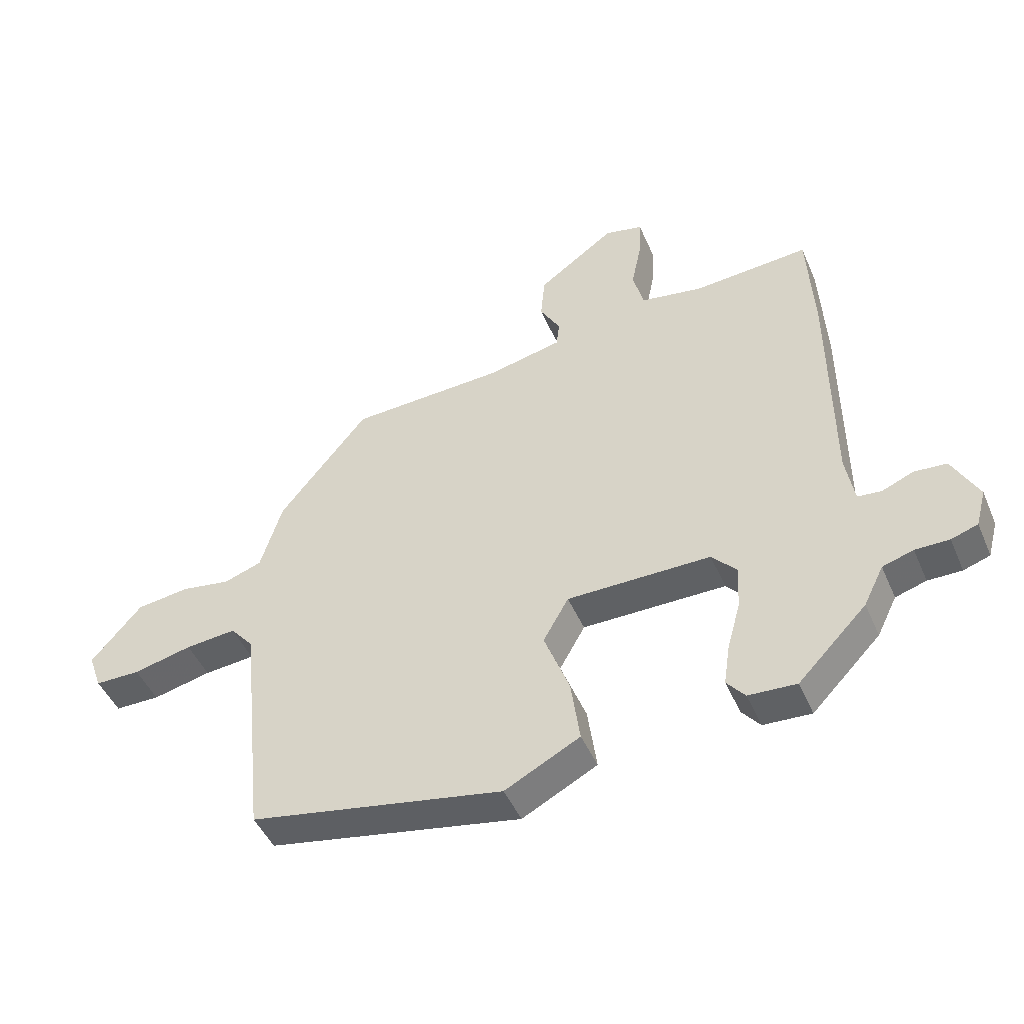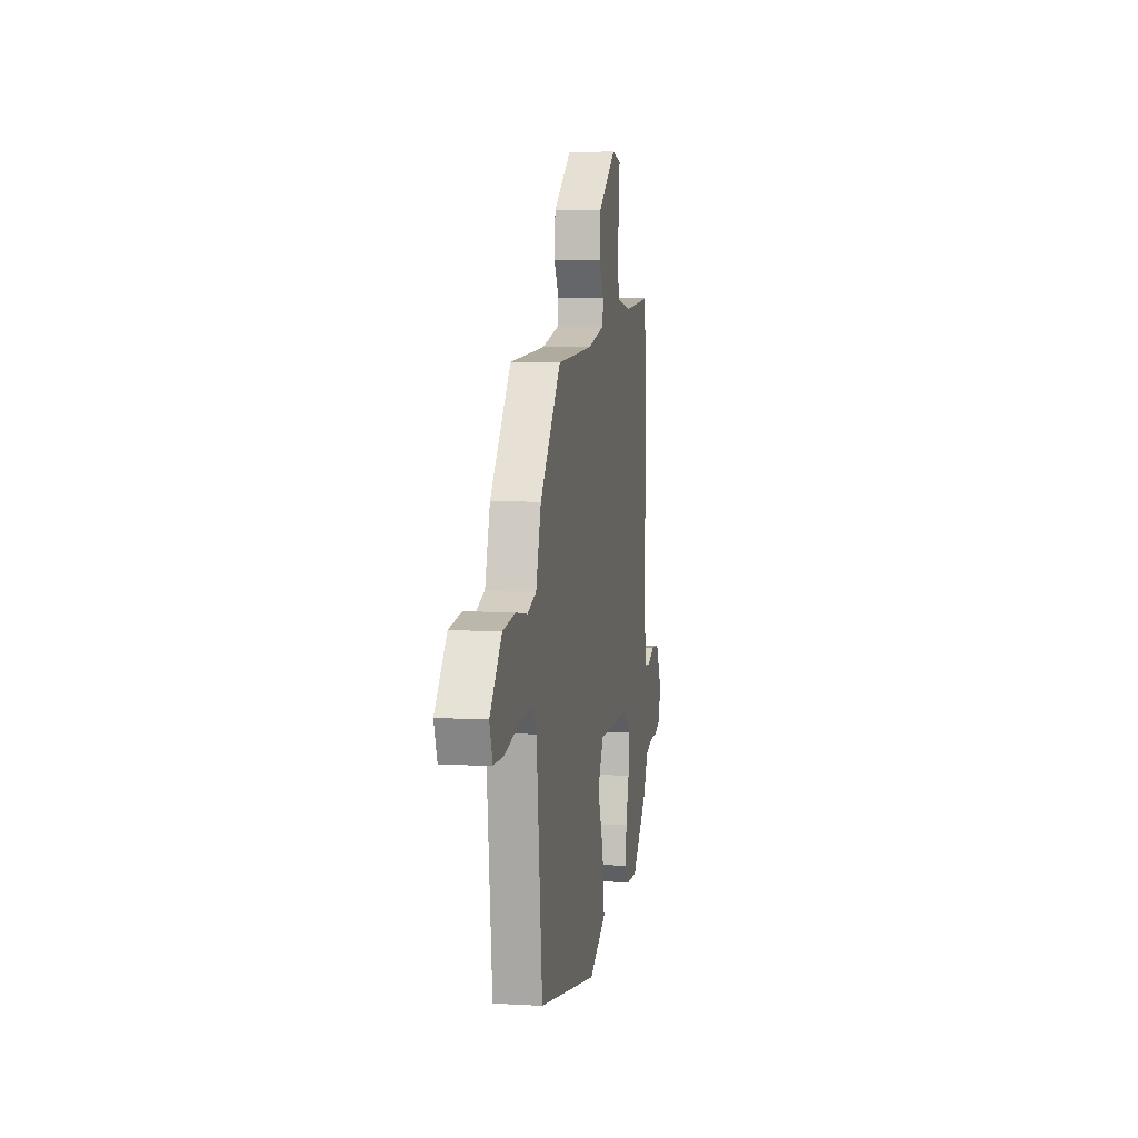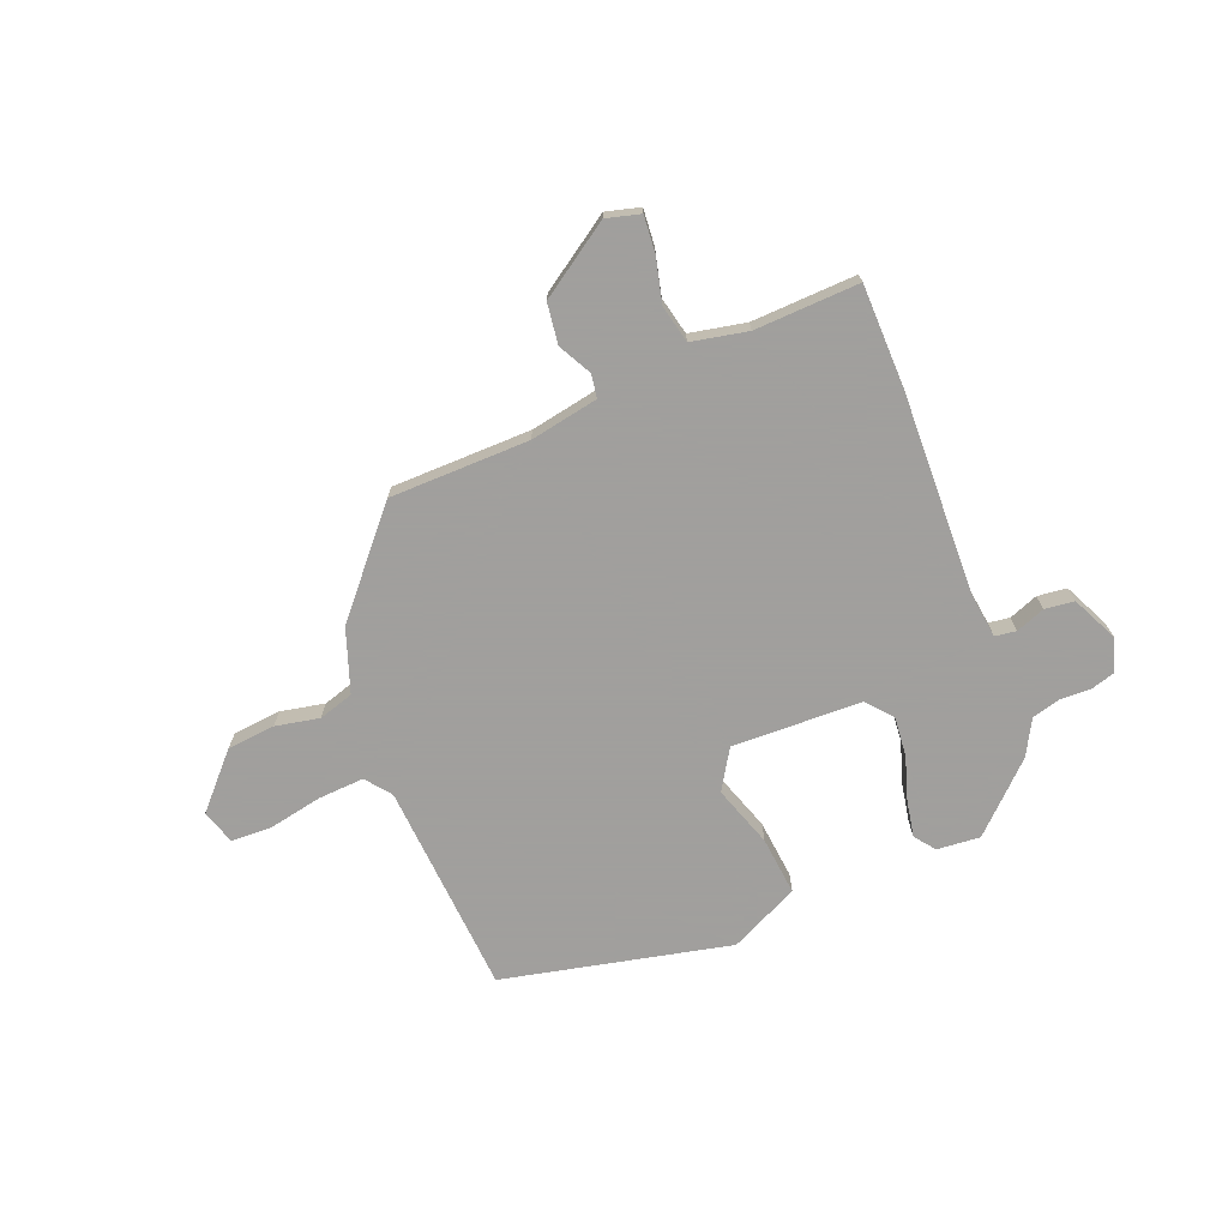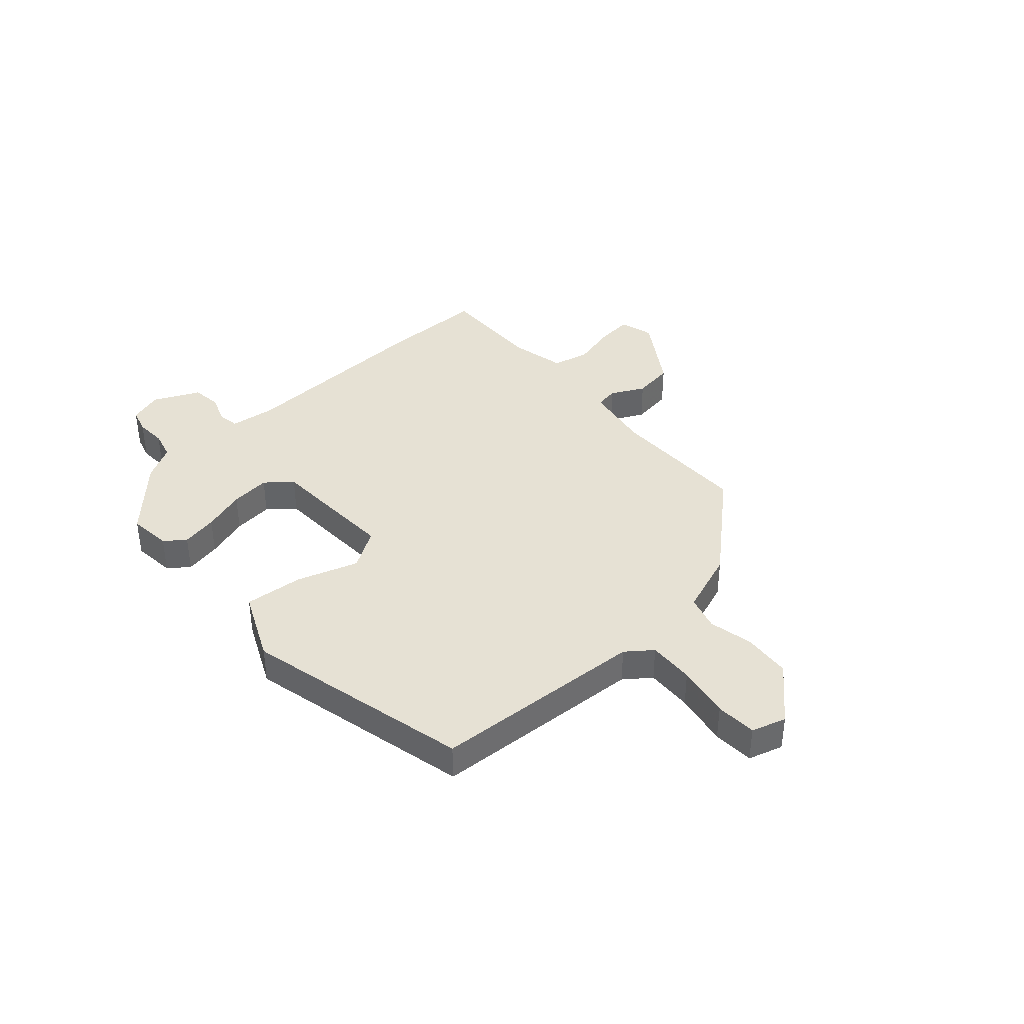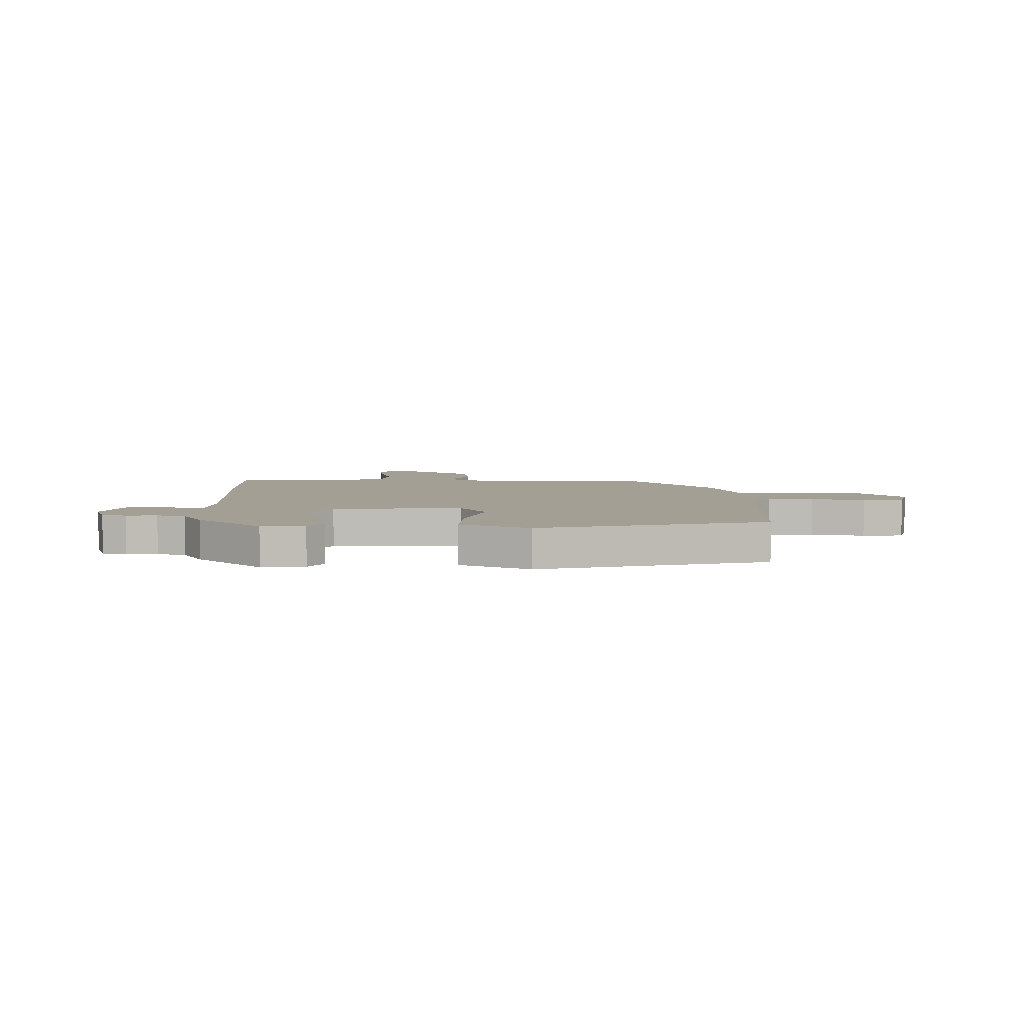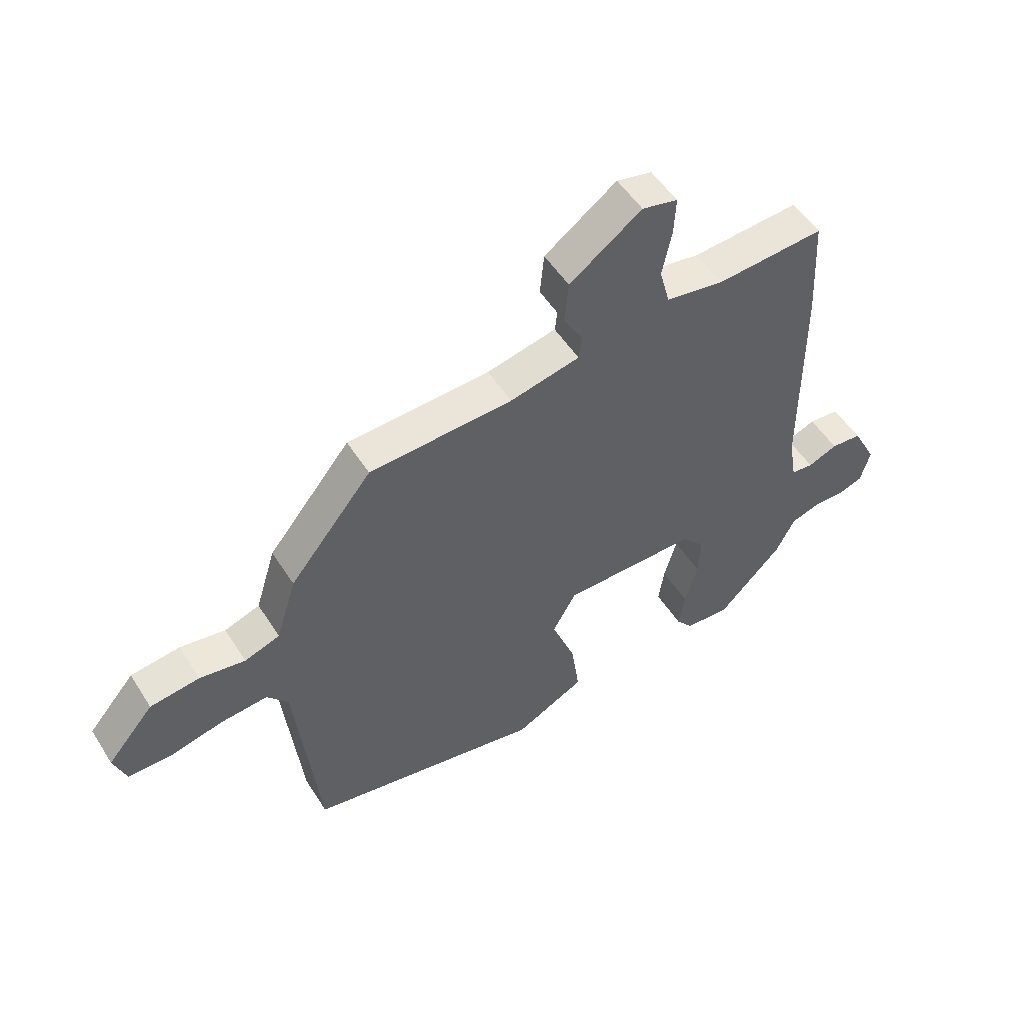
<metadata>
{"format":"obj","ext":"obj","renderer":"f3d","projection":"perspective","resolution":1024,"background":"white","views":[{"elev":-46.6,"azim":22.6,"up":"+Z"},{"elev":6.8,"azim":-80.2,"up":"+Z"},{"elev":-71.5,"azim":19.6,"up":"+Y"},{"elev":39.1,"azim":-134.6,"up":"+Y"},{"elev":5.6,"azim":176.8,"up":"+Y"},{"elev":52.1,"azim":-31.6,"up":"+Z"}]}
</metadata>
<code>
v -0.341 0.07 0.441
v -0.086 0.07 0.454
v 0.038 0.07 0.482
v 0.043 0.07 0.525
v 0.009 0.07 0.584
v 0.016 0.07 0.659
v 0.144 0.07 0.752
v 0.207 0.07 0.738
v 0.204 0.07 0.672
v 0.187 0.07 0.589
v 0.205 0.07 0.521
v 0.308 0.07 0.504
v 0.499 0.07 0.519
v 0.509 0.07 0.331
v 0.511 0.07 -0.039
v 0.525 0.07 -0.121
v 0.564 0.07 -0.125
v 0.616 0.07 -0.103
v 0.67 0.07 -0.107
v 0.713 0.07 -0.189
v 0.696 0.07 -0.251
v 0.652 0.07 -0.266
v 0.596 0.07 -0.266
v 0.545 0.07 -0.282
v 0.512 0.07 -0.348
v 0.399 0.07 -0.464
v 0.32 0.07 -0.46
v 0.29 0.07 -0.424
v 0.3 0.07 -0.357
v 0.322 0.07 -0.277
v 0.326 0.07 -0.204
v 0.285 0.07 -0.159
v 0.047 0.07 -0.161
v 0.005 0.07 -0.235
v 0.047 0.07 -0.345
v 0.062 0.07 -0.452
v -0.062 0.07 -0.517
v -0.482 0.07 -0.44
v -0.523 0.07 -0.052
v -0.561 0.07 -0.007
v -0.645 0.07 -0.015
v -0.742 0.07 -0.038
v -0.817 0.07 -0.038
v -0.839 0.07 0.024
v -0.756 0.07 0.121
v -0.668 0.07 0.133
v -0.587 0.07 0.12
v -0.524 0.07 0.142
v -0.488 0.07 0.259
v -0.341 0 0.441
v -0.086 0 0.454
v 0.038 0 0.482
v 0.043 0 0.525
v 0.009 0 0.584
v 0.016 0 0.659
v 0.144 0 0.752
v 0.207 0 0.738
v 0.204 0 0.672
v 0.187 0 0.589
v 0.205 0 0.521
v 0.308 0 0.504
v 0.499 0 0.519
v 0.509 0 0.331
v 0.511 0 -0.039
v 0.525 0 -0.121
v 0.564 0 -0.125
v 0.616 0 -0.103
v 0.67 0 -0.107
v 0.713 0 -0.189
v 0.696 0 -0.251
v 0.652 0 -0.266
v 0.596 0 -0.266
v 0.545 0 -0.282
v 0.512 0 -0.348
v 0.399 0 -0.464
v 0.32 0 -0.46
v 0.29 0 -0.424
v 0.3 0 -0.357
v 0.322 0 -0.277
v 0.326 0 -0.204
v 0.285 0 -0.159
v 0.047 0 -0.161
v 0.005 0 -0.235
v 0.047 0 -0.345
v 0.062 0 -0.452
v -0.062 0 -0.517
v -0.482 0 -0.44
v -0.523 0 -0.052
v -0.561 0 -0.007
v -0.645 0 -0.015
v -0.742 0 -0.038
v -0.817 0 -0.038
v -0.839 0 0.024
v -0.756 0 0.121
v -0.668 0 0.133
v -0.587 0 0.12
v -0.524 0 0.142
v -0.488 0 0.259
f 48 49 1 2
f 44 45 46 47
f 44 47 48
f 41 42 43 44
f 40 41 44 48
f 39 40 48 2
f 34 35 36 37
f 34 37 38 39
f 27 28 29 30
f 27 30 31
f 24 25 26 27
f 24 27 31
f 23 24 31 32
f 21 22 23 32
f 17 18 19 20
f 16 17 20 21
f 12 13 14 15
f 11 12 15 16
f 7 8 9 10
f 5 6 7 10
f 4 5 10 11
f 3 4 11 16
f 33 34 39 2
f 16 21 32
f 16 32 33
f 2 3 16 33
f 51 50 98 97
f 96 95 94 93
f 97 96 93
f 93 92 91 90
f 97 93 90 89
f 51 97 89 88
f 86 85 84 83
f 88 87 86 83
f 79 78 77 76
f 80 79 76
f 76 75 74 73
f 80 76 73
f 81 80 73 72
f 81 72 71 70
f 69 68 67 66
f 70 69 66 65
f 64 63 62 61
f 65 64 61 60
f 59 58 57 56
f 59 56 55 54
f 60 59 54 53
f 65 60 53 52
f 51 88 83 82
f 81 70 65
f 82 81 65
f 82 65 52 51
f 1 50 51 2
f 2 51 52 3
f 3 52 53 4
f 4 53 54 5
f 5 54 55 6
f 6 55 56 7
f 7 56 57 8
f 8 57 58 9
f 9 58 59 10
f 10 59 60 11
f 11 60 61 12
f 12 61 62 13
f 13 62 63 14
f 14 63 64 15
f 15 64 65 16
f 16 65 66 17
f 17 66 67 18
f 18 67 68 19
f 19 68 69 20
f 20 69 70 21
f 21 70 71 22
f 22 71 72 23
f 23 72 73 24
f 24 73 74 25
f 25 74 75 26
f 26 75 76 27
f 27 76 77 28
f 28 77 78 29
f 29 78 79 30
f 30 79 80 31
f 31 80 81 32
f 32 81 82 33
f 33 82 83 34
f 34 83 84 35
f 35 84 85 36
f 36 85 86 37
f 37 86 87 38
f 38 87 88 39
f 39 88 89 40
f 40 89 90 41
f 41 90 91 42
f 42 91 92 43
f 43 92 93 44
f 44 93 94 45
f 45 94 95 46
f 46 95 96 47
f 47 96 97 48
f 48 97 98 49
f 49 98 50 1

</code>
